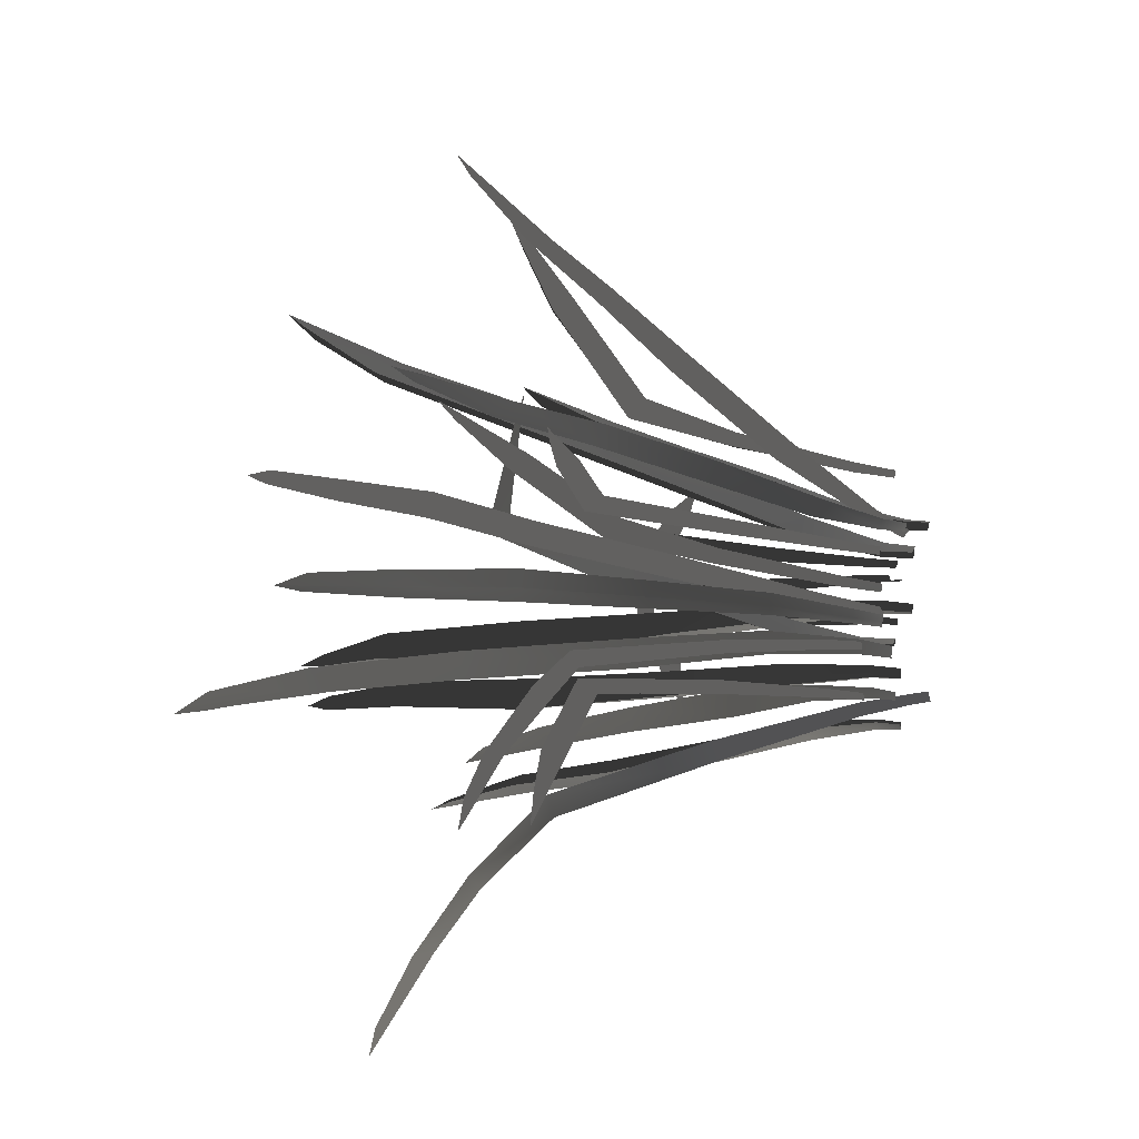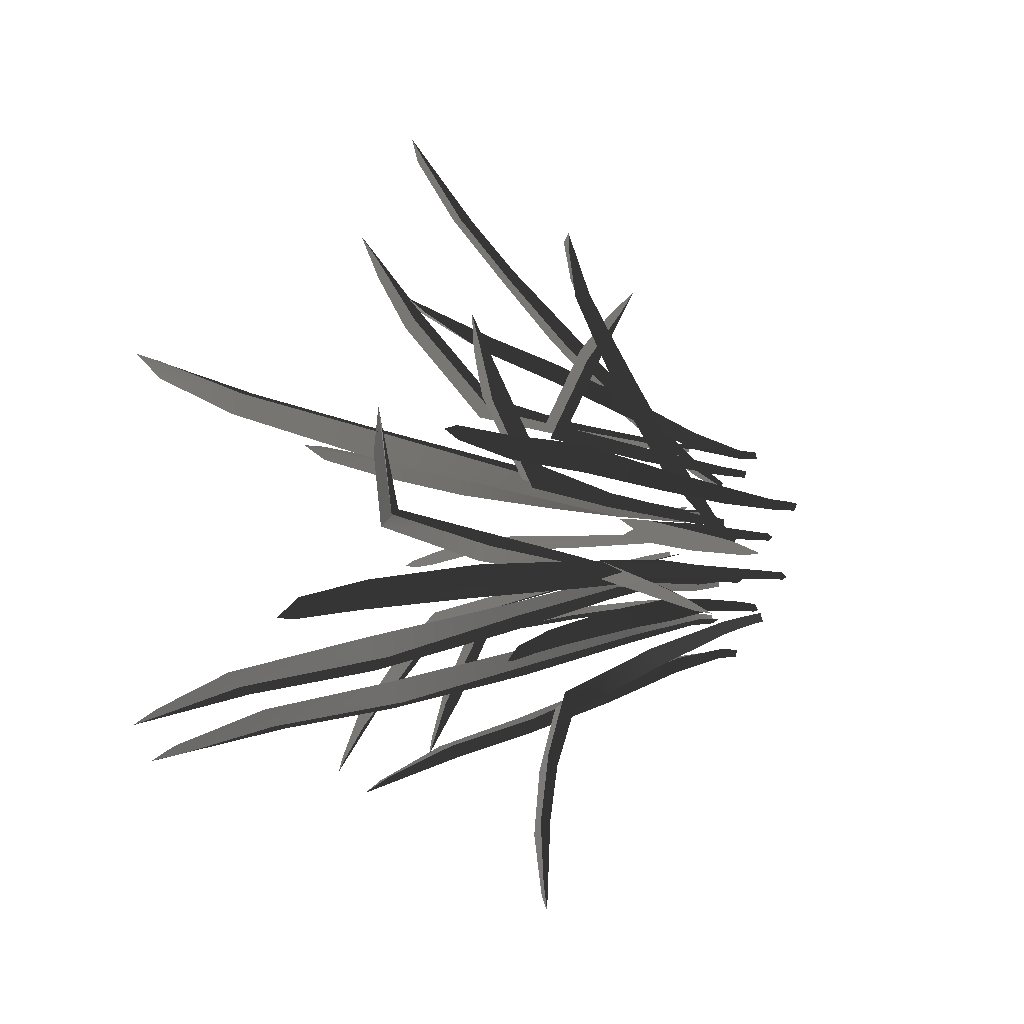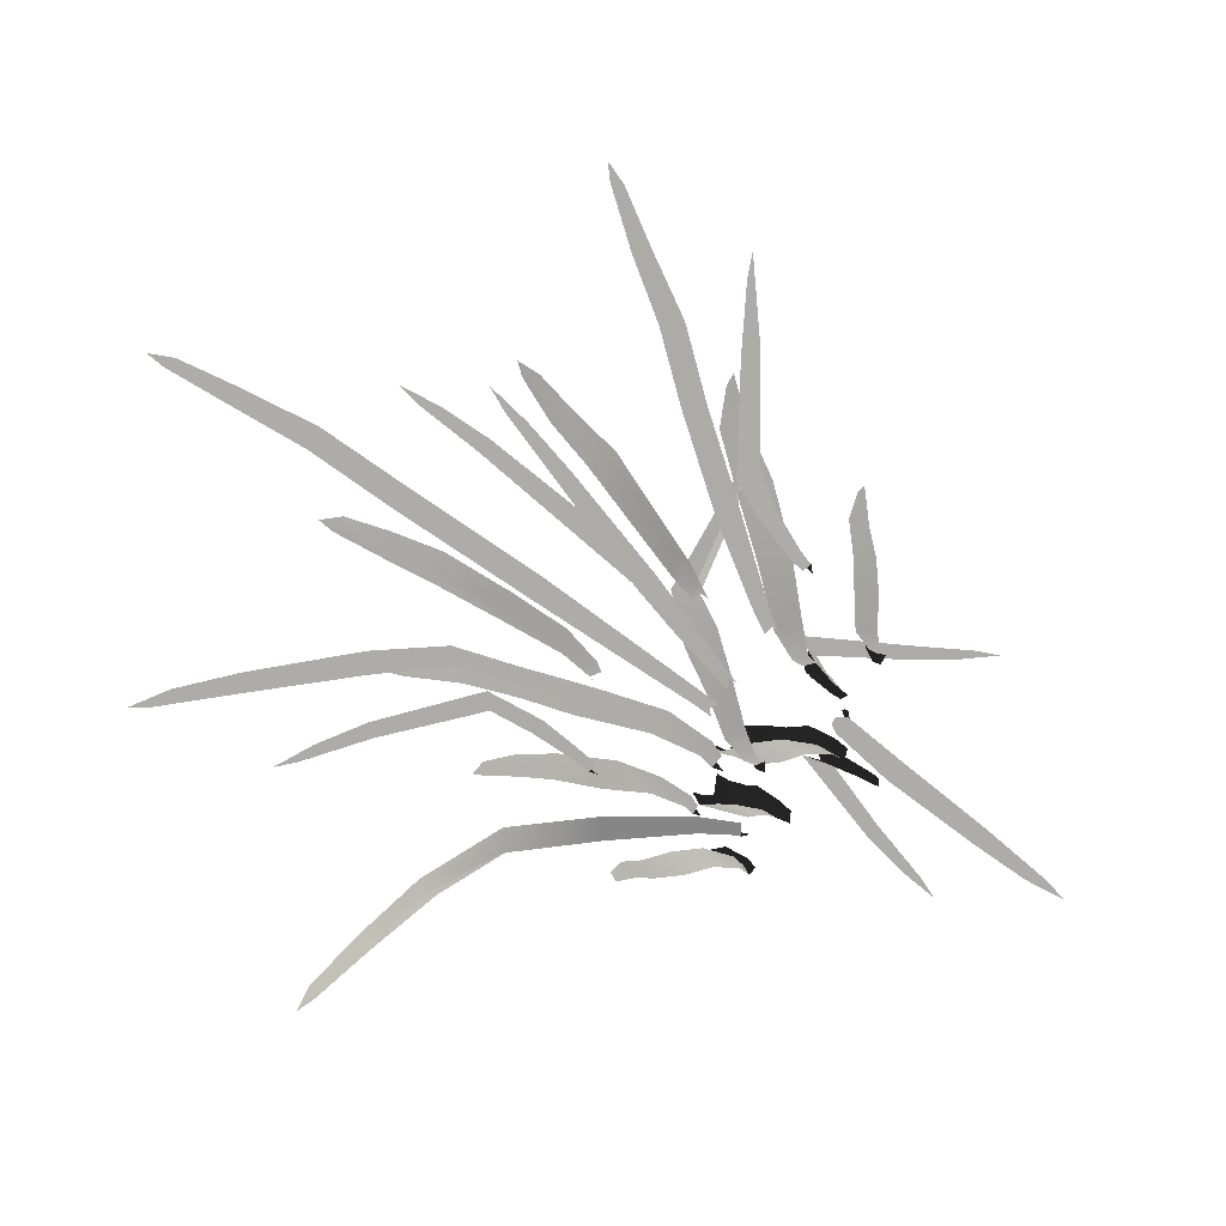
<metadata>
{"format":"obj","ext":"obj","renderer":"f3d","projection":"perspective","resolution":1024,"background":"white","views":[{"elev":22.3,"azim":-76.1,"up":"+Z"},{"elev":-3.8,"azim":-120.4,"up":"+Z"},{"elev":11.3,"azim":-12.4,"up":"+Z"}]}
</metadata>
<code>
o Grass_Wispy_Short
v 0.01624 -0.029 0.08592
v 0.01301 0.02246 0.1108
v 0.004388 0.1607 0.1953
v -0.009753 0.4221 0.4164
v -0.02455 0.5234 0.5061
v -0.03754 0.602 0.5982
v -0.01785 0.6002 0.5946
v 0.003633 0.5229 0.5111
v 0.02494 0.4191 0.4225
v 0.03636 0.1601 0.2022
v 0.03492 0.02422 0.1116
v 0.03432 -0.02726 0.08613
v -0.03682 0.6213 0.6269
v 0.02386 -0.03605 0.09556
v 0.02207 0.01358 0.1241
v 0.01712 0.1425 0.2208
v 0.005147 0.4048 0.4341
v -0.01008 0.4917 0.5059
v 0.02951 0.3139 0.3234
v 0.008451 0.2955 0.3452
v -0.005414 0.3141 0.3196
v -0.0716 -0.04108 0.1308
v -0.07026 -0.005753 0.1296
v -0.07291 0.09277 0.1415
v -0.1136 0.3982 0.2347
v -0.1344 0.5467 0.2744
v -0.1525 0.6581 0.3247
v -0.1278 0.6533 0.328
v -0.1009 0.5466 0.2889
v -0.07445 0.3952 0.2526
v -0.04687 0.0933 0.1539
v -0.05208 -0.00548 0.1341
v -0.05649 -0.04088 0.134
v -0.1533 0.6885 0.3446
v -0.0679 -0.0422 0.1422
v -0.06623 -0.006688 0.1448
v -0.06912 0.09051 0.1711
v -0.1036 0.3919 0.2671
v -0.1239 0.5195 0.2971
v -0.0577 0.2324 0.1961
v -0.08638 0.2309 0.2191
v -0.09166 0.2331 0.1842
v 0.07032 -0.005499 0.1572
v 0.07205 0.05496 0.16
v 0.08144 0.2398 0.1818
v 0.09291 0.3988 0.208
v 0.131 0.5255 0.3581
v 0.1557 0.5873 0.4637
v 0.1664 0.5781 0.4325
v 0.1544 0.5318 0.3475
v 0.1239 0.4023 0.1978
v 0.1061 0.2401 0.1713
v 0.0883 0.05485 0.1545
v 0.08367 -0.003615 0.1527
v 0.1692 0.6087 0.5007
v 0.08064 -0.005974 0.1652
v 0.08492 0.05275 0.1705
v 0.1009 0.2353 0.1964
v 0.1205 0.3795 0.2322
v 0.152 0.4982 0.37
v 0.008745 -0.02349 -0.0791
v 0.008732 -0.007868 -0.08225
v 0.007368 0.02923 -0.08668
v 0.01055 0.1357 -0.08505
v 0.03112 0.4346 -0.02887
v 0.05303 0.6098 0.02017
v 0.1356 0.5858 0.1748
v 0.1428 0.5973 0.1291
v 0.09089 0.6099 0.001682
v 0.07975 0.4311 -0.05107
v 0.03692 0.1329 -0.09678
v 0.02258 0.02815 -0.0976
v 0.021 -0.00863 -0.09165
v 0.02077 -0.02376 -0.08883
v 0.1627 0.5785 0.2106
v 0.01941 -0.02391 -0.07526
v 0.01982 -0.009429 -0.07761
v 0.02153 0.02764 -0.07986
v 0.03551 0.1312 -0.06865
v 0.07597 0.434 0.000207
v 0.08199 0.5823 0.03071
v 0.05496 0.2619 -0.0784
v 0.05356 0.2611 -0.03794
v 0.02056 0.2627 -0.05848
v -0.06462 -0.03808 -0.1347
v -0.06372 -0.006493 -0.1335
v -0.07374 0.08191 -0.1367
v -0.1469 0.3355 -0.1822
v -0.1863 0.4618 -0.2053
v -0.2287 0.5414 -0.2222
v -0.2339 0.538 -0.2002
v -0.2038 0.4612 -0.1731
v -0.1701 0.3323 -0.1415
v -0.08649 0.08225 -0.1152
v -0.06898 -0.006305 -0.1181
v -0.06856 -0.03792 -0.1219
v -0.2449 0.5627 -0.2233
v -0.07473 -0.03905 -0.1324
v -0.0771 -0.007314 -0.1312
v -0.09952 0.07991 -0.1357
v -0.1829 0.3289 -0.1745
v -0.2107 0.4396 -0.1974
v -0.1174 0.1916 -0.1198
v -0.1406 0.1894 -0.155
v -0.1003 0.1926 -0.1575
v 0.004447 -0.04108 -0.2041
v 0.003709 -0.005726 -0.2024
v 0.001194 0.09292 -0.2143
v -0.000485 0.3982 -0.316
v 0.001899 0.5467 -0.3608
v -0.00249 0.6581 -0.414
v -0.02627 0.6533 -0.4068
v -0.03458 0.5466 -0.3601
v -0.04353 0.3952 -0.3161
v -0.02767 0.09337 -0.2149
v -0.01469 -0.00548 -0.199
v -0.01064 -0.04088 -0.2007
v -0.009956 0.6885 -0.4325
v -0.003652 -0.0422 -0.2129
v -0.006255 -0.006688 -0.2146
v -0.01454 0.09056 -0.2397
v -0.02297 0.3919 -0.3413
v -0.01705 0.5195 -0.3771
v -0.03533 0.2325 -0.2577
v -0.01876 0.231 -0.2905
v 0.000503 0.2332 -0.261
v -0.1936 -0.02991 0.0332
v -0.1917 0.01086 0.03353
v -0.2035 0.1248 0.03944
v -0.3103 0.4623 0.06909
v -0.3581 0.6226 0.07885
v -0.4131 0.744 0.09807
v -0.3989 0.7388 0.1212
v -0.3474 0.6225 0.1171
v -0.2985 0.4591 0.1145
v -0.1962 0.1291 0.07002
v -0.183 0.01237 0.05197
v -0.1859 -0.02893 0.04819
v -0.4305 0.7772 0.111
v -0.2007 -0.03046 0.04415
v -0.2017 0.01096 0.04736
v -0.2259 0.1257 0.06297
v -0.3308 0.4555 0.09974
v -0.3701 0.593 0.1033
v -0.2393 0.2875 0.08984
v -0.2784 0.2864 0.08136
v -0.2526 0.2857 0.05297
v 0.05171 -0.03104 -0.1377
v 0.04972 0.01545 -0.1366
v 0.05615 0.1439 -0.1508
v 0.1315 0.5742 -0.2569
v 0.1679 0.7846 -0.3013
v 0.2037 0.9272 -0.3595
v 0.1737 0.921 -0.37
v 0.1297 0.7845 -0.3282
v 0.08715 0.5691 -0.2896
v 0.02679 0.1411 -0.1732
v 0.02812 0.01456 -0.147
v 0.03362 -0.03153 -0.1457
v 0.2101 0.9661 -0.3842
v 0.05005 -0.0329 -0.153
v 0.04865 0.0135 -0.1567
v 0.05914 0.1389 -0.1888
v 0.1275 0.5659 -0.3
v 0.1607 0.7498 -0.3324
v 0.05138 0.3298 -0.2232
v 0.09332 0.3295 -0.2444
v 0.09082 0.3323 -0.1994
v 0.1534 -0.0494 0.05977
v 0.1524 -0.0172 0.0584
v 0.1632 0.07335 0.06203
v 0.2465 0.36 0.1091
v 0.2817 0.4962 0.1324
v 0.327 0.601 0.1542
v 0.3324 0.5965 0.1314
v 0.2985 0.4961 0.1024
v 0.2671 0.357 0.07422
v 0.1774 0.07394 0.03887
v 0.1583 -0.01694 0.04182
v 0.1578 -0.04917 0.04593
v 0.3455 0.6296 0.1569
v 0.1644 -0.05038 0.0574
v 0.167 -0.01801 0.0561
v 0.1913 0.07161 0.06134
v 0.2778 0.3546 0.1029
v 0.304 0.4714 0.1248
v 0.2158 0.2041 0.05307
v 0.2345 0.2033 0.08214
v 0.2014 0.2047 0.08371
v 0.1337 0.003486 -0.02271
v 0.1437 0.05072 -0.03205
v 0.1836 0.1945 -0.0684
v 0.3506 0.4386 -0.2096
v 0.4798 0.453 -0.3163
v 0.5724 0.4397 -0.3983
v 0.54 0.448 -0.3952
v 0.4613 0.4523 -0.3379
v 0.3261 0.4358 -0.2329
v 0.17 0.195 -0.08639
v 0.1327 0.05158 -0.04169
v 0.1245 0.004311 -0.03038
v 0.1214 -0.01464 -0.02622
v 0.5941 0.436 -0.4239
v 0.1315 -0.01776 -0.02732
v 0.1347 0.000309 -0.03152
v 0.1457 0.04719 -0.04361
v 0.1903 0.1872 -0.08944
v 0.3457 0.409 -0.2276
v 0.4534 0.4311 -0.3126
v 0.2432 0.414 -0.1554
v 0.2601 0.3935 -0.1517
v 0.2629 0.4153 -0.1354
v -0.1642 0.002324 -0.01711
v -0.1737 0.0468 -0.01732
v -0.2153 0.1825 -0.01962
v -0.4101 0.4193 -0.04186
v -0.5725 0.4406 -0.06316
v -0.6947 0.4344 -0.07502
v -0.6701 0.4408 -0.05335
v -0.5757 0.4399 -0.03489
v -0.4107 0.4164 -0.008158
v -0.2191 0.1829 0.002582
v -0.1733 0.04744 -0.002733
v -0.1635 0.002937 -0.005094
v -0.728 0.4328 -0.07344
v -0.1714 -0.000382 -0.01183
v -0.1837 0.04388 -0.01098
v -0.2355 0.1764 -0.0103
v -0.4221 0.3921 -0.02641
v -0.5538 0.4192 -0.04677
v -0.301 0.3908 -0.000745
v -0.3112 0.3723 -0.01591
v -0.2997 0.392 -0.0288
v -0.08246 -0.007941 0.09583
v -0.08417 0.04556 0.0982
v -0.09874 0.209 0.1133
v -0.1274 0.4132 0.14
v -0.2556 0.422 0.2535
v -0.3384 0.411 0.3215
v -0.3091 0.4164 0.3183
v -0.2402 0.426 0.2708
v -0.1082 0.4128 0.1618
v -0.08173 0.209 0.1299
v -0.07414 0.04547 0.1096
v -0.07423 -0.006272 0.1052
v -0.3655 0.4062 0.349
v -0.0855 -0.008362 0.107
v -0.08836 0.0436 0.1123
v -0.1041 0.2047 0.1342
v -0.1271 0.3801 0.159
v -0.2468 0.3909 0.2616
v -0.1875 -0.008795 -0.08374
v -0.1903 0.04228 -0.08367
v -0.2102 0.1981 -0.0861
v -0.247 0.3929 -0.09261
v -0.4073 0.4014 -0.125
v -0.5067 0.3909 -0.1491
v -0.4874 0.396 -0.1287
v -0.4115 0.4051 -0.1034
v -0.2525 0.3922 -0.06545
v -0.213 0.1981 -0.0636
v -0.1932 0.04219 -0.06946
v -0.1899 -0.007201 -0.07206
v -0.5432 0.3864 -0.154
v -0.1977 -0.009196 -0.07962
v -0.2034 0.04041 -0.07876
v -0.2292 0.1941 -0.07815
v -0.2613 0.3612 -0.08141
v -0.4084 0.3716 -0.1138
v 0.1711 -0.00966 -0.1083
v 0.1722 0.03895 -0.1108
v 0.1822 0.1872 -0.127
v 0.2027 0.372 -0.1562
v 0.2951 0.3798 -0.2815
v 0.3558 0.3689 -0.3577
v 0.3304 0.3737 -0.3492
v 0.2781 0.3829 -0.2939
v 0.1815 0.3713 -0.1719
v 0.164 0.187 -0.1385
v 0.1611 0.03887 -0.119
v 0.162 -0.008143 -0.1151
v 0.3747 0.364 -0.3872
v 0.1717 -0.01004 -0.1189
v 0.1732 0.03717 -0.1241
v 0.183 0.1833 -0.1466
v 0.1988 0.3418 -0.173
v 0.2858 0.3512 -0.287
v 0.1215 -0.00966 0.006356
v 0.1239 0.03895 0.005409
v 0.1426 0.1867 0.001234
v 0.1777 0.3716 -0.004699
v 0.3318 0.3799 -0.02675
v 0.4288 0.3702 -0.03687
v 0.4049 0.3749 -0.04908
v 0.3288 0.3834 -0.0475
v 0.174 0.3712 -0.03081
v 0.1379 0.1866 -0.01986
v 0.122 0.03879 -0.00828
v 0.1199 -0.008143 -0.004886
v 0.463 0.3659 -0.04417
v 0.1294 -0.01004 -0.000612
v 0.1342 0.03714 -0.003201
v 0.1571 0.1828 -0.01197
v 0.187 0.3415 -0.01929
v 0.3292 0.3516 -0.03721
v -0.02395 -0.005499 0.01424
v -0.02483 0.05496 0.01742
v -0.03441 0.2401 0.03909
v -0.04585 0.3983 0.06532
v -0.1301 0.5232 0.1952
v -0.1908 0.5848 0.2851
v -0.1606 0.5756 0.2717
v -0.1065 0.5293 0.2052
v -0.01731 0.4012 0.08109
v -0.009943 0.2399 0.05004
v -0.009764 0.05485 0.02562
v -0.01157 -0.003615 0.02098
v -0.2088 0.6062 0.3201
v -0.02282 -0.005973 0.02727
v -0.02379 0.05275 0.03399
v -0.03195 0.2348 0.06333
v -0.04486 0.3779 0.1019
v -0.1246 0.4955 0.2188
v -0.01324 -0.08241 -0.1496
v -0.02107 -0.0534 -0.154
v -0.03918 0.01706 -0.1685
v -0.1041 0.2202 -0.2203
v -0.3015 0.5391 -0.3902
v -0.3862 0.5993 -0.4816
v -0.4656 0.6342 -0.5627
v -0.4743 0.6362 -0.5447
v -0.4068 0.6003 -0.4618
v -0.3261 0.5379 -0.3648
v -0.1301 0.2187 -0.2004
v -0.05365 0.01748 -0.1519
v -0.03259 -0.05286 -0.14
v -0.02464 -0.08099 -0.1354
v -0.4922 0.6413 -0.5828
v -0.02611 -0.08575 -0.1507
v -0.03404 -0.05894 -0.1554
v -0.05627 0.01074 -0.1715
v -0.1341 0.2065 -0.23
v -0.3203 0.5186 -0.3827
v -0.3881 0.5724 -0.461
v -0.2232 0.4449 -0.2712
v -0.2288 0.4334 -0.3044
v -0.1981 0.4471 -0.2957
v -0.04507 -0.008174 -0.01864
v -0.05894 0.01716 -0.00924
v -0.09594 0.07788 0.01186
v -0.2145 0.2474 0.08256
v -0.4705 0.5427 0.2469
v -0.5621 0.6349 0.2962
v -0.6491 0.6996 0.3456
v -0.6341 0.6988 0.3589
v -0.5487 0.6344 0.3216
v -0.4536 0.5393 0.2779
v -0.2008 0.2476 0.1123
v -0.08342 0.08013 0.02982
v -0.04825 0.01934 0.005285
v -0.03451 -0.005105 -0.004132
v -0.6729 0.715 0.3645
v -0.04777 -0.01371 -0.006804
v -0.06127 0.009443 0.002418
v -0.1004 0.06836 0.02703
v -0.2259 0.2274 0.1079
v -0.4738 0.5238 0.2688
v -0.5503 0.6043 0.3062
v -0.3493 0.4295 0.2081
v -0.3784 0.4093 0.2044
v -0.3679 0.43 0.1782
v 0.06259 -0.03797 0.04574
v 0.06223 0.007532 0.04346
v 0.07348 0.1347 0.05454
v 0.1421 0.5881 0.1647
v 0.1777 0.8219 0.2192
v 0.221 0.9486 0.2691
v 0.2419 0.9431 0.2442
v 0.2204 0.8214 0.1896
v 0.1983 0.5818 0.1277
v 0.1051 0.1312 0.03442
v 0.07966 0.006384 0.02651
v 0.07652 -0.03865 0.0313
v 0.242 0.9851 0.2828
v 0.07769 -0.03984 0.0495
v 0.08171 0.005589 0.04945
v 0.1087 0.1296 0.07069
v 0.1933 0.578 0.1783
v 0.2137 0.7869 0.2249
v 0.1429 0.3183 0.07234
v 0.1486 0.3202 0.1213
v 0.1051 0.3274 0.1027
v -0.03335 -0.02635 -0.08401
v -0.03131 0.02254 -0.08219
v -0.04577 0.1555 -0.08372
v -0.1671 0.5877 -0.1243
v -0.2195 0.8015 -0.1462
v -0.2856 0.9465 -0.1638
v -0.2872 0.9402 -0.1315
v -0.2346 0.8013 -0.1013
v -0.1861 0.5825 -0.07177
v -0.05907 0.1566 -0.04867
v -0.03513 0.02172 -0.05818
v -0.03588 -0.02687 -0.0641
v -0.3112 0.9861 -0.1626
v -0.0477 -0.02714 -0.07799
v -0.05051 0.02161 -0.07534
v -0.08364 0.1513 -0.07561
v -0.208 0.5795 -0.108
v -0.2479 0.7662 -0.1303
v -0.113 0.3403 -0.05717
v -0.1458 0.3398 -0.0918
v -0.1013 0.3425 -0.1024
v 0.1216 -0.0366 -0.06115
v 0.1195 0.009304 -0.05937
v 0.123 0.1403 -0.07349
v 0.1859 0.5891 -0.1811
v 0.2145 0.8289 -0.2405
v 0.2348 0.9469 -0.3004
v 0.2031 0.9412 -0.3065
v 0.1667 0.828 -0.264
v 0.1209 0.5823 -0.2151
v 0.09008 0.1461 -0.09141
v 0.09627 0.01126 -0.0664
v 0.1022 -0.03536 -0.06634
v 0.237 0.9861 -0.3259
v 0.1176 -0.03673 -0.07619
v 0.1153 0.01025 -0.07932
v 0.1201 0.1438 -0.1121
v 0.1719 0.5783 -0.2371
v 0.2024 0.7955 -0.2766
v 0.1041 0.3339 -0.1416
v 0.144 0.3324 -0.1701
v 0.1487 0.3366 -0.1233
f 14 15 11 12
f 15 16 10 11
f 20 17 9 19
f 17 18 8 9
f 18 13 7 8
f 5 6 13 18
f 4 5 18 17
f 21 4 17 20
f 2 3 16 15
f 1 2 15 14
f 3 21 20 16
f 16 20 19 10
f 35 36 32 33
f 36 37 31 32
f 41 38 30 40
f 38 39 29 30
f 39 34 28 29
f 26 27 34 39
f 25 26 39 38
f 42 25 38 41
f 23 24 37 36
f 22 23 36 35
f 24 42 41 37
f 37 41 40 31
f 56 57 53 54
f 57 58 52 53
f 58 59 51 52
f 59 60 50 51
f 60 55 49 50
f 47 48 55 60
f 46 47 60 59
f 45 46 59 58
f 44 45 58 57
f 43 44 57 56
f 76 61 62 77
f 77 78 72 73
f 78 79 71 72
f 83 80 70 82
f 80 81 69 70
f 81 75 68 69
f 66 67 75 81
f 65 66 81 80
f 84 65 80 83
f 63 64 79 78
f 62 63 78 77
f 74 76 77 73
f 64 84 83 79
f 79 83 82 71
f 98 99 95 96
f 99 100 94 95
f 104 101 93 103
f 101 102 92 93
f 102 97 91 92
f 89 90 97 102
f 88 89 102 101
f 105 88 101 104
f 86 87 100 99
f 85 86 99 98
f 87 105 104 100
f 100 104 103 94
f 119 120 116 117
f 120 121 115 116
f 125 122 114 124
f 122 123 113 114
f 123 118 112 113
f 110 111 118 123
f 109 110 123 122
f 126 109 122 125
f 107 108 121 120
f 106 107 120 119
f 108 126 125 121
f 121 125 124 115
f 140 141 137 138
f 141 142 136 137
f 146 143 135 145
f 143 144 134 135
f 144 139 133 134
f 131 132 139 144
f 130 131 144 143
f 147 130 143 146
f 128 129 142 141
f 127 128 141 140
f 129 147 146 142
f 142 146 145 136
f 161 162 158 159
f 162 163 157 158
f 167 164 156 166
f 164 165 155 156
f 165 160 154 155
f 152 153 160 165
f 151 152 165 164
f 168 151 164 167
f 149 150 163 162
f 148 149 162 161
f 150 168 167 163
f 163 167 166 157
f 182 183 179 180
f 183 184 178 179
f 188 185 177 187
f 185 186 176 177
f 186 181 175 176
f 173 174 181 186
f 172 173 186 185
f 189 172 185 188
f 170 171 184 183
f 169 170 183 182
f 171 189 188 184
f 184 188 187 178
f 205 206 200 201
f 206 207 199 200
f 211 208 198 210
f 208 209 197 198
f 209 203 196 197
f 194 195 203 209
f 193 194 209 208
f 212 193 208 211
f 191 192 207 206
f 190 191 206 205
f 202 204 205 201
f 192 212 211 207
f 207 211 210 199
f 226 227 223 224
f 227 228 222 223
f 232 229 221 231
f 229 230 220 221
f 230 225 219 220
f 217 218 225 230
f 216 217 230 229
f 233 216 229 232
f 214 215 228 227
f 213 214 227 226
f 215 233 232 228
f 228 232 231 222
f 247 248 244 245
f 248 249 243 244
f 249 250 242 243
f 250 251 241 242
f 251 246 240 241
f 238 239 246 251
f 237 238 251 250
f 236 237 250 249
f 235 236 249 248
f 234 235 248 247
f 265 266 262 263
f 266 267 261 262
f 267 268 260 261
f 268 269 259 260
f 269 264 258 259
f 256 257 264 269
f 255 256 269 268
f 254 255 268 267
f 253 254 267 266
f 252 253 266 265
f 283 284 280 281
f 284 285 279 280
f 285 286 278 279
f 286 287 277 278
f 287 282 276 277
f 274 275 282 287
f 273 274 287 286
f 272 273 286 285
f 271 272 285 284
f 270 271 284 283
f 301 302 298 299
f 302 303 297 298
f 303 304 296 297
f 304 305 295 296
f 305 300 294 295
f 292 293 300 305
f 291 292 305 304
f 290 291 304 303
f 289 290 303 302
f 288 289 302 301
f 319 320 316 317
f 320 321 315 316
f 321 322 314 315
f 322 323 313 314
f 323 318 312 313
f 310 311 318 323
f 309 310 323 322
f 308 309 322 321
f 307 308 321 320
f 306 307 320 319
f 339 324 325 340
f 340 341 335 336
f 341 342 334 335
f 346 343 333 345
f 343 344 332 333
f 344 338 331 332
f 329 330 338 344
f 328 329 344 343
f 347 328 343 346
f 326 327 342 341
f 325 326 341 340
f 337 339 340 336
f 327 347 346 342
f 342 346 345 334
f 363 348 349 364
f 364 365 359 360
f 365 366 358 359
f 370 367 357 369
f 367 368 356 357
f 368 362 355 356
f 353 354 362 368
f 352 353 368 367
f 371 352 367 370
f 350 351 366 365
f 349 350 365 364
f 361 363 364 360
f 351 371 370 366
f 366 370 369 358
f 385 386 382 383
f 386 387 381 382
f 391 388 380 390
f 388 389 379 380
f 389 384 378 379
f 376 377 384 389
f 375 376 389 388
f 392 375 388 391
f 373 374 387 386
f 372 373 386 385
f 374 392 391 387
f 387 391 390 381
f 406 407 403 404
f 407 408 402 403
f 412 409 401 411
f 409 410 400 401
f 410 405 399 400
f 397 398 405 410
f 396 397 410 409
f 413 396 409 412
f 394 395 408 407
f 393 394 407 406
f 395 413 412 408
f 408 412 411 402
f 427 428 424 425
f 428 429 423 424
f 433 430 422 432
f 430 431 421 422
f 431 426 420 421
f 418 419 426 431
f 417 418 431 430
f 434 417 430 433
f 415 416 429 428
f 414 415 428 427
f 416 434 433 429
f 429 433 432 423

</code>
